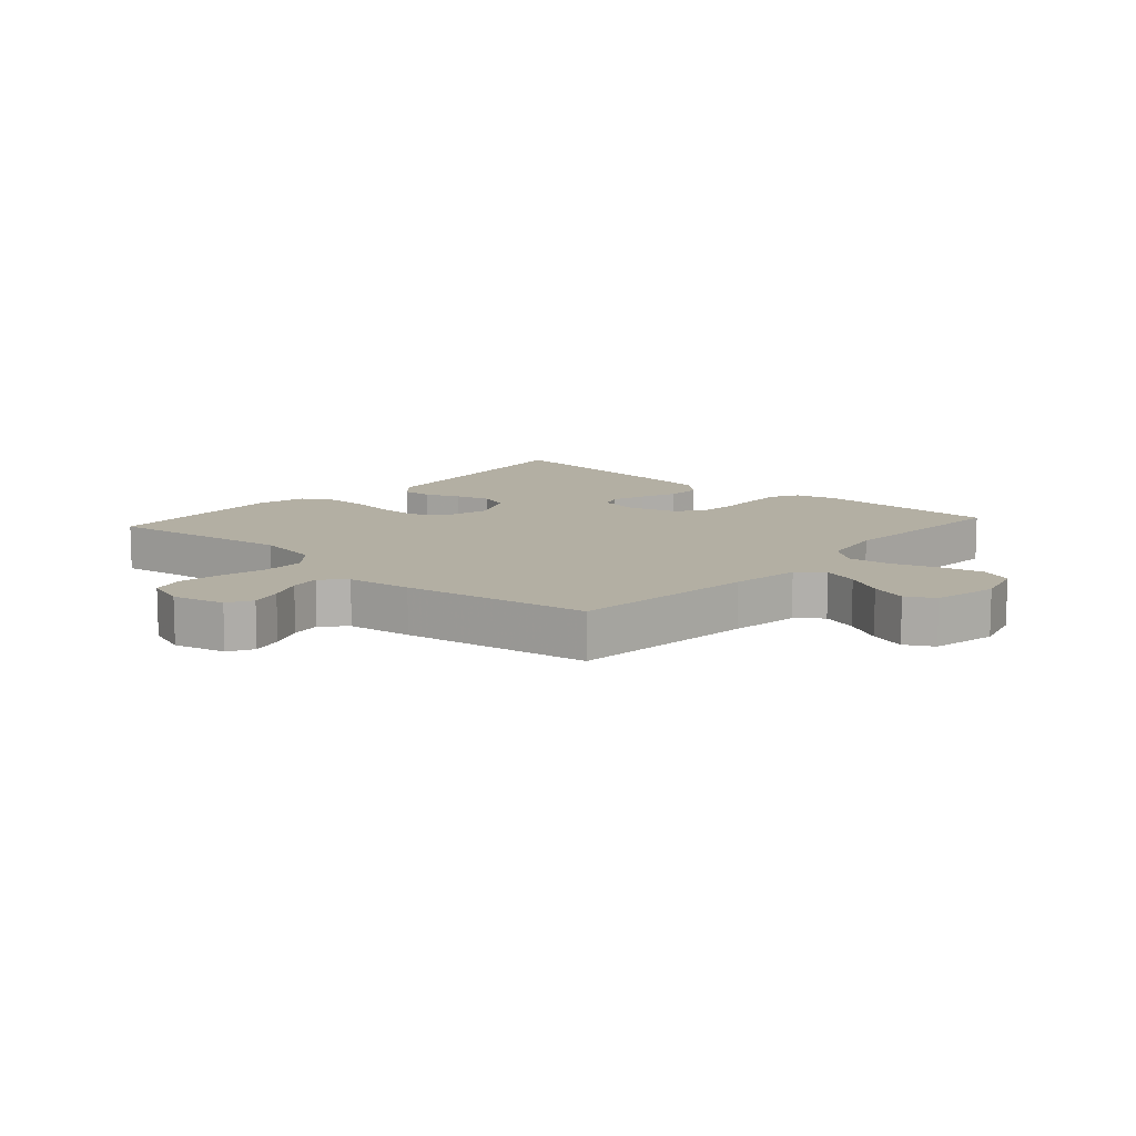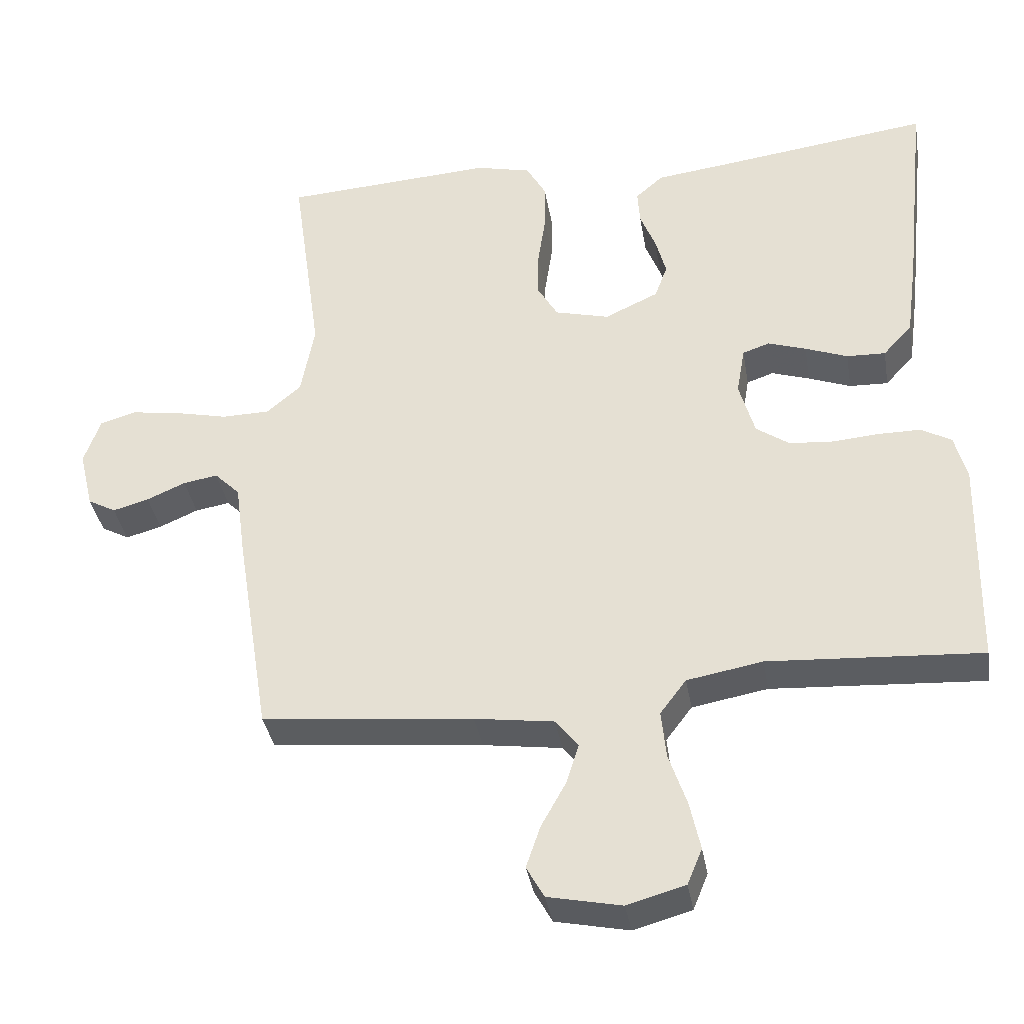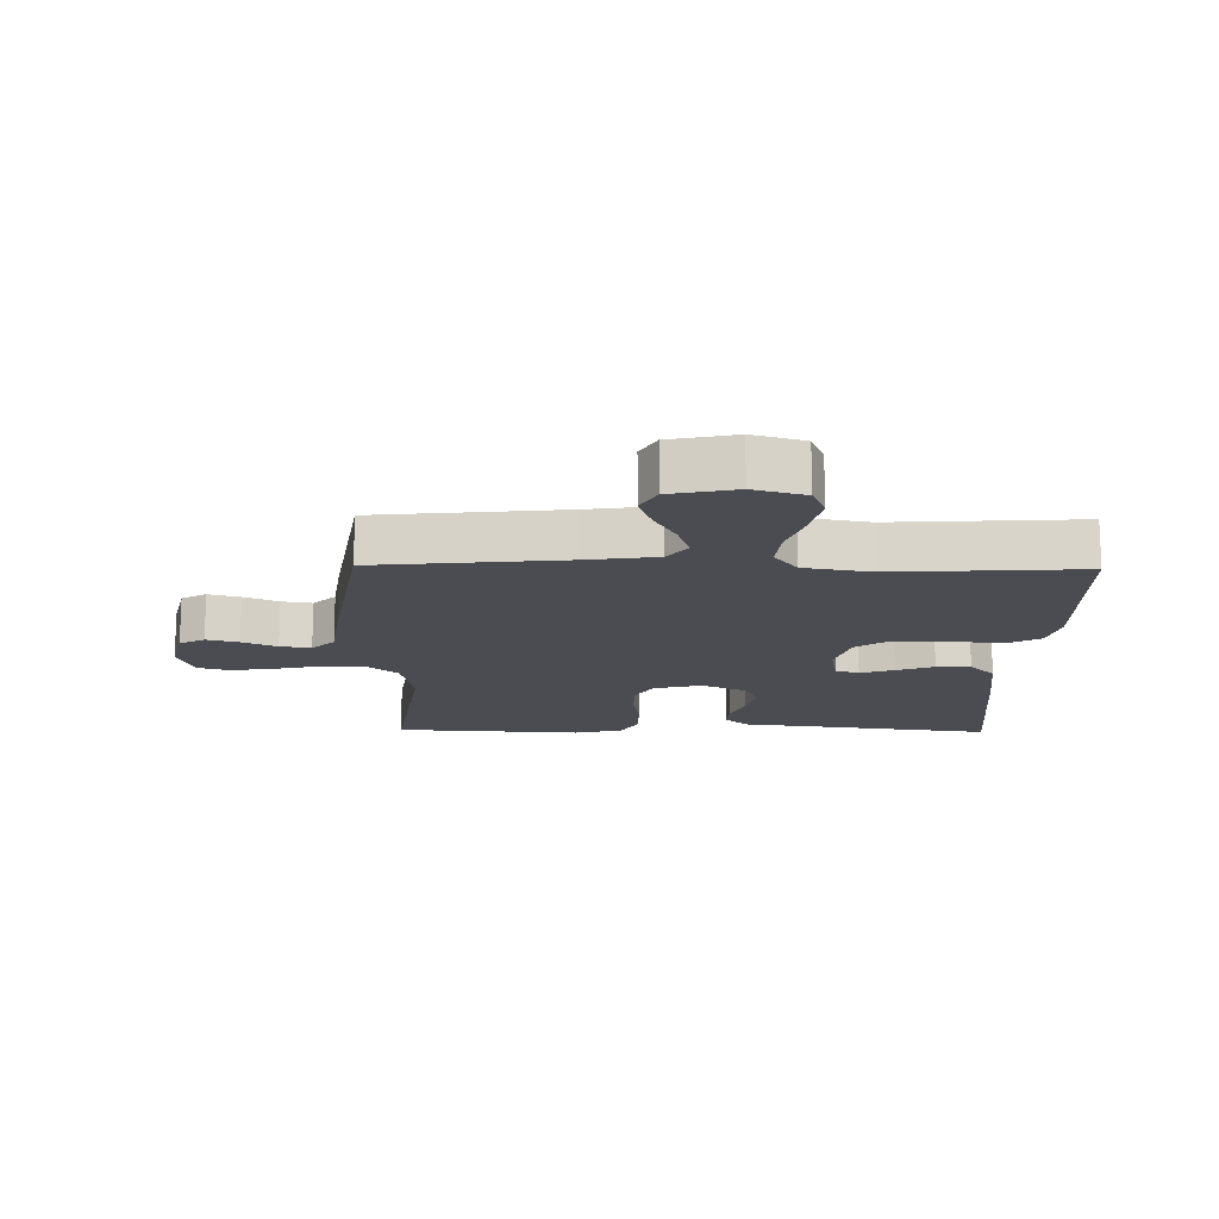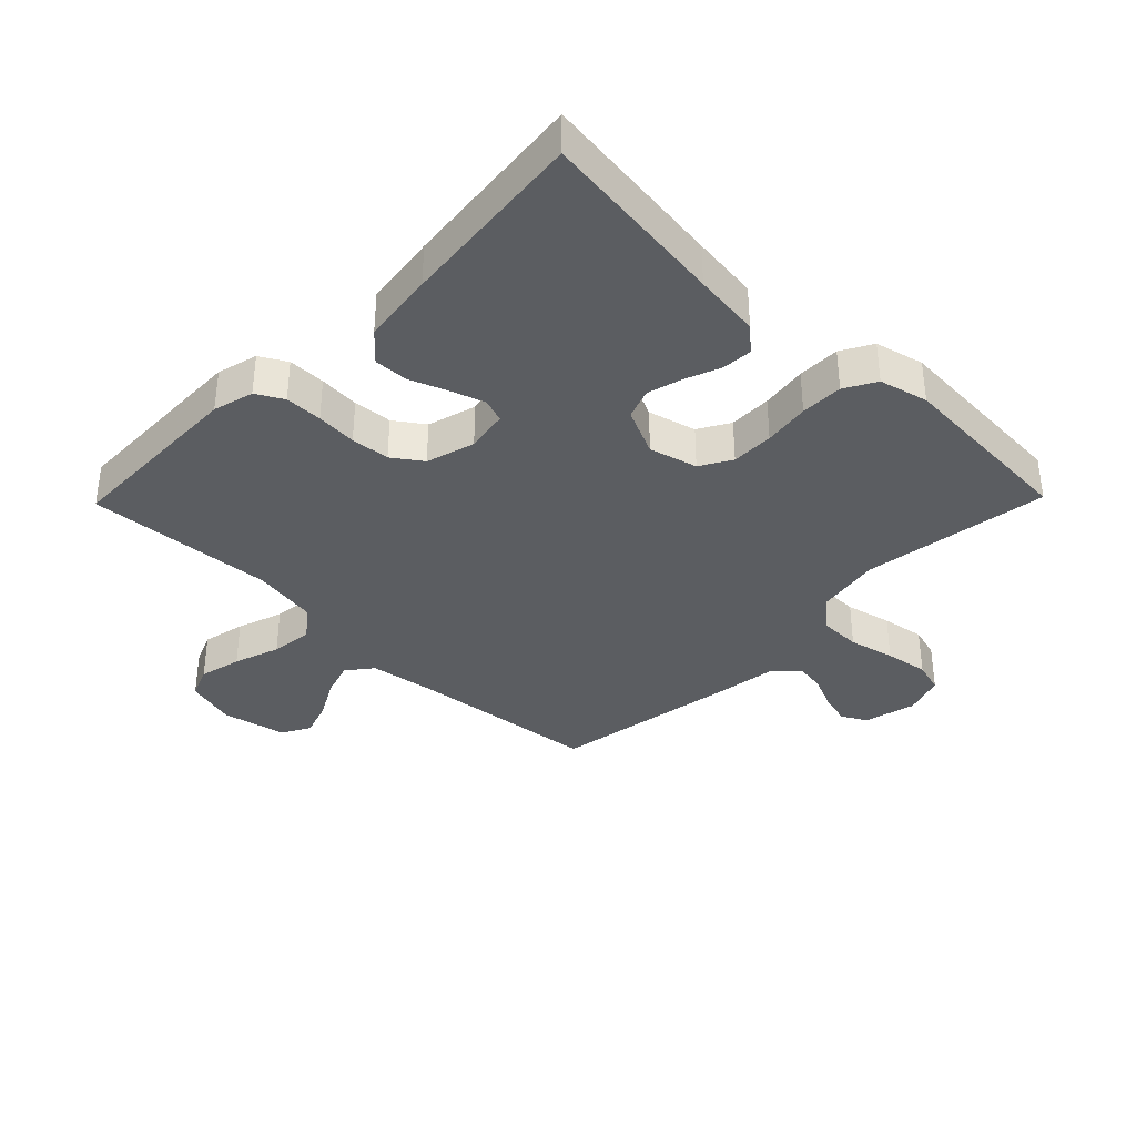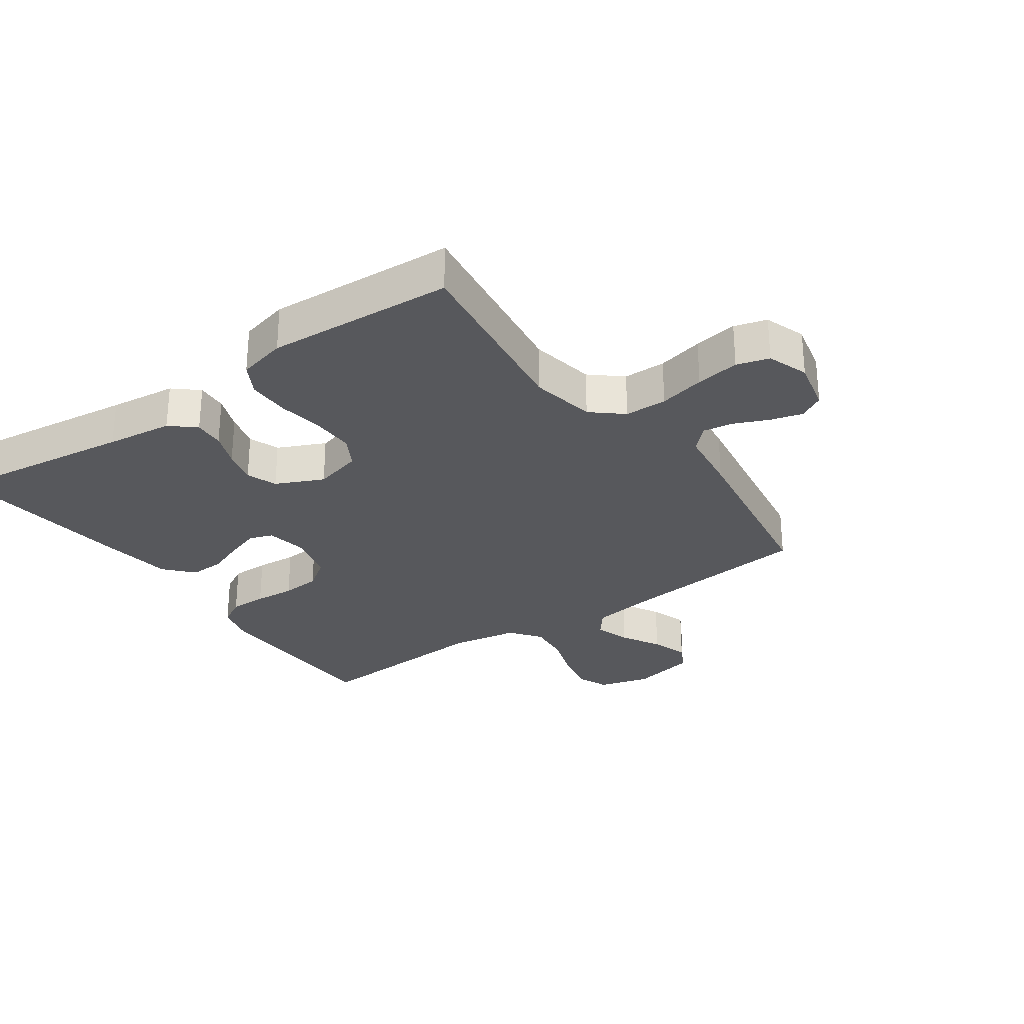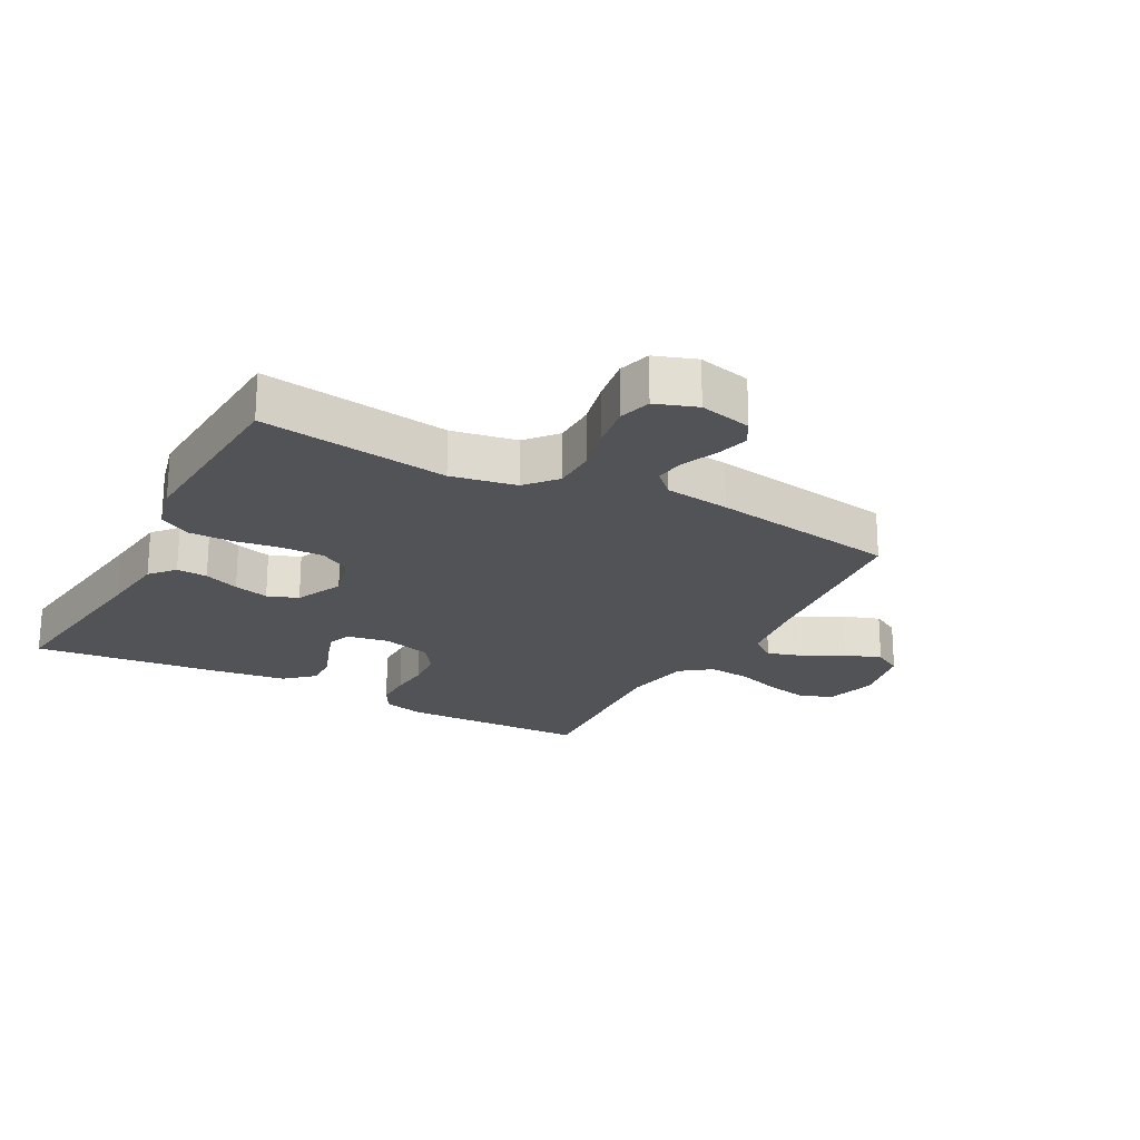
<metadata>
{"format":"obj","ext":"obj","renderer":"f3d","projection":"perspective","resolution":1024,"background":"white","views":[{"elev":11.1,"azim":131.6,"up":"+Y"},{"elev":-36.7,"azim":-170.4,"up":"+Z"},{"elev":-15.4,"azim":179.0,"up":"+Y"},{"elev":-36.0,"azim":-44.3,"up":"+Y"},{"elev":-28.5,"azim":35.3,"up":"+Y"},{"elev":-21.9,"azim":61.8,"up":"+Y"}]}
</metadata>
<code>
v 0.5 0.07 0.5
v 0.458 0.07 0.2
v 0.477 0.07 0.096
v 0.526 0.07 0.054
v 0.594 0.07 0.053
v 0.668 0.07 0.07
v 0.738 0.07 0.081
v 0.79 0.07 0.066
v 0.813 0.07 0
v 0.793 0.07 -0.084
v 0.753 0.07 -0.106
v 0.702 0.07 -0.092
v 0.647 0.07 -0.068
v 0.598 0.07 -0.06
v 0.562 0.07 -0.096
v 0.548 0.07 -0.2
v 0.5 0.07 -0.5
v 0.2 0.07 -0.531
v 0.088 0.07 -0.547
v 0.056 0.07 -0.588
v 0.074 0.07 -0.645
v 0.109 0.07 -0.708
v 0.129 0.07 -0.767
v 0.104 0.07 -0.812
v 0 0.07 -0.834
v -0.082 0.07 -0.811
v -0.103 0.07 -0.76
v -0.088 0.07 -0.691
v -0.063 0.07 -0.617
v -0.056 0.07 -0.549
v -0.093 0.07 -0.5
v -0.2 0.07 -0.481
v -0.5 0.07 -0.5
v -0.507 0.07 -0.2
v -0.49 0.07 -0.135
v -0.447 0.07 -0.111
v -0.387 0.07 -0.111
v -0.322 0.07 -0.116
v -0.26 0.07 -0.111
v -0.213 0.07 -0.078
v -0.191 0.07 0
v -0.203 0.07 0.068
v -0.241 0.07 0.081
v -0.295 0.07 0.063
v -0.355 0.07 0.04
v -0.41 0.07 0.038
v -0.451 0.07 0.083
v -0.467 0.07 0.2
v -0.5 0.07 0.5
v -0.2 0.07 0.461
v -0.093 0.07 0.448
v -0.054 0.07 0.414
v -0.057 0.07 0.365
v -0.079 0.07 0.309
v -0.094 0.07 0.253
v -0.076 0.07 0.204
v 0 0.07 0.169
v 0.077 0.07 0.189
v 0.106 0.07 0.239
v 0.105 0.07 0.307
v 0.094 0.07 0.381
v 0.094 0.07 0.449
v 0.122 0.07 0.499
v 0.2 0.07 0.518
v 0.5 0 0.5
v 0.458 0 0.2
v 0.477 0 0.096
v 0.526 0 0.054
v 0.594 0 0.053
v 0.668 0 0.07
v 0.738 0 0.081
v 0.79 0 0.066
v 0.813 0 0
v 0.793 0 -0.084
v 0.753 0 -0.106
v 0.702 0 -0.092
v 0.647 0 -0.068
v 0.598 0 -0.06
v 0.562 0 -0.096
v 0.548 0 -0.2
v 0.5 0 -0.5
v 0.2 0 -0.531
v 0.088 0 -0.547
v 0.056 0 -0.588
v 0.074 0 -0.645
v 0.109 0 -0.708
v 0.129 0 -0.767
v 0.104 0 -0.812
v 0 0 -0.834
v -0.082 0 -0.811
v -0.103 0 -0.76
v -0.088 0 -0.691
v -0.063 0 -0.617
v -0.056 0 -0.549
v -0.093 0 -0.5
v -0.2 0 -0.481
v -0.5 0 -0.5
v -0.507 0 -0.2
v -0.49 0 -0.135
v -0.447 0 -0.111
v -0.387 0 -0.111
v -0.322 0 -0.116
v -0.26 0 -0.111
v -0.213 0 -0.078
v -0.191 0 0
v -0.203 0 0.068
v -0.241 0 0.081
v -0.295 0 0.063
v -0.355 0 0.04
v -0.41 0 0.038
v -0.451 0 0.083
v -0.467 0 0.2
v -0.5 0 0.5
v -0.2 0 0.461
v -0.093 0 0.448
v -0.054 0 0.414
v -0.057 0 0.365
v -0.079 0 0.309
v -0.094 0 0.253
v -0.076 0 0.204
v 0 0 0.169
v 0.077 0 0.189
v 0.106 0 0.239
v 0.105 0 0.307
v 0.094 0 0.381
v 0.094 0 0.449
v 0.122 0 0.499
v 0.2 0 0.518
f 64 1 2
f 63 64 2
f 62 63 2
f 61 62 2
f 60 61 2
f 59 60 2 3
f 58 59 3 4
f 57 58 4
f 52 53 54
f 51 52 54
f 50 51 54
f 50 54 55
f 49 50 55
f 48 49 55
f 47 48 55
f 46 47 55
f 45 46 55
f 44 45 55
f 43 44 55 56
f 36 37 38
f 35 36 38
f 34 35 38
f 33 34 38
f 32 33 38
f 31 32 38 39
f 30 31 39 40
f 27 28 29
f 26 27 29
f 25 26 29
f 24 25 29
f 23 24 29
f 22 23 29
f 21 22 29
f 20 21 29 30
f 30 40 41
f 20 30 41
f 19 20 41
f 15 16 17 18
f 11 12 13
f 10 11 13
f 9 10 13
f 8 9 13
f 7 8 13
f 6 7 13
f 5 6 13
f 4 5 13 14
f 57 4 14 15
f 56 57 15
f 43 56 15
f 42 43 15
f 19 41 42
f 18 19 42
f 15 18 42
f 66 65 128
f 66 128 127
f 66 127 126
f 66 126 125
f 66 125 124
f 67 66 124 123
f 68 67 123 122
f 68 122 121
f 118 117 116
f 118 116 115
f 118 115 114
f 119 118 114
f 119 114 113
f 119 113 112
f 119 112 111
f 119 111 110
f 119 110 109
f 119 109 108
f 120 119 108 107
f 102 101 100
f 102 100 99
f 102 99 98
f 102 98 97
f 102 97 96
f 103 102 96 95
f 104 103 95 94
f 93 92 91
f 93 91 90
f 93 90 89
f 93 89 88
f 93 88 87
f 93 87 86
f 93 86 85
f 94 93 85 84
f 105 104 94
f 105 94 84
f 105 84 83
f 82 81 80 79
f 77 76 75
f 77 75 74
f 77 74 73
f 77 73 72
f 77 72 71
f 77 71 70
f 77 70 69
f 78 77 69 68
f 79 78 68 121
f 79 121 120
f 79 120 107
f 79 107 106
f 106 105 83
f 106 83 82
f 106 82 79
f 1 65 66 2
f 2 66 67 3
f 3 67 68 4
f 4 68 69 5
f 5 69 70 6
f 6 70 71 7
f 7 71 72 8
f 8 72 73 9
f 9 73 74 10
f 10 74 75 11
f 11 75 76 12
f 12 76 77 13
f 13 77 78 14
f 14 78 79 15
f 15 79 80 16
f 16 80 81 17
f 17 81 82 18
f 18 82 83 19
f 19 83 84 20
f 20 84 85 21
f 21 85 86 22
f 22 86 87 23
f 23 87 88 24
f 24 88 89 25
f 25 89 90 26
f 26 90 91 27
f 27 91 92 28
f 28 92 93 29
f 29 93 94 30
f 30 94 95 31
f 31 95 96 32
f 32 96 97 33
f 33 97 98 34
f 34 98 99 35
f 35 99 100 36
f 36 100 101 37
f 37 101 102 38
f 38 102 103 39
f 39 103 104 40
f 40 104 105 41
f 41 105 106 42
f 42 106 107 43
f 43 107 108 44
f 44 108 109 45
f 45 109 110 46
f 46 110 111 47
f 47 111 112 48
f 48 112 113 49
f 49 113 114 50
f 50 114 115 51
f 51 115 116 52
f 52 116 117 53
f 53 117 118 54
f 54 118 119 55
f 55 119 120 56
f 56 120 121 57
f 57 121 122 58
f 58 122 123 59
f 59 123 124 60
f 60 124 125 61
f 61 125 126 62
f 62 126 127 63
f 63 127 128 64
f 64 128 65 1

</code>
